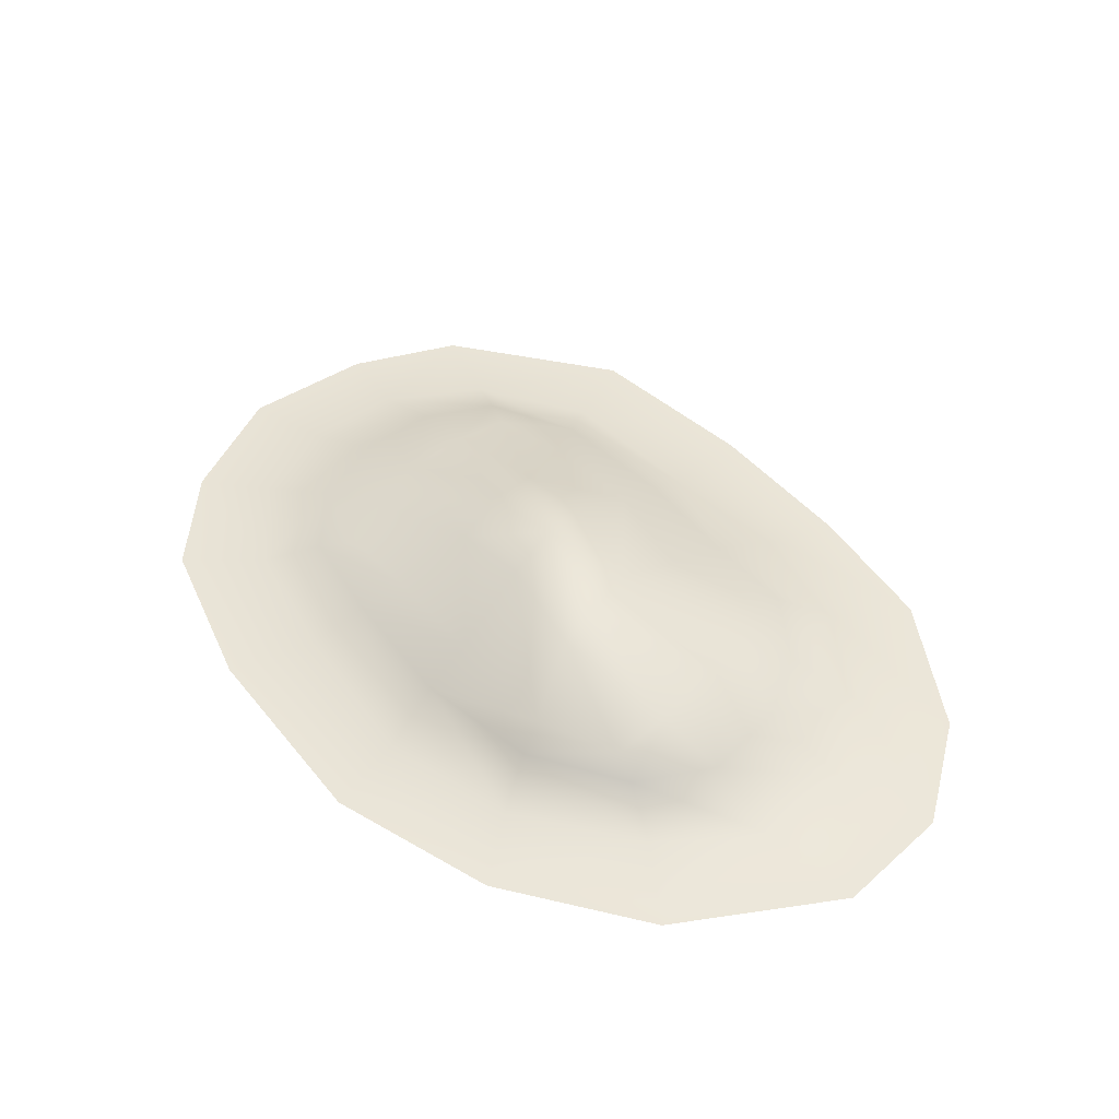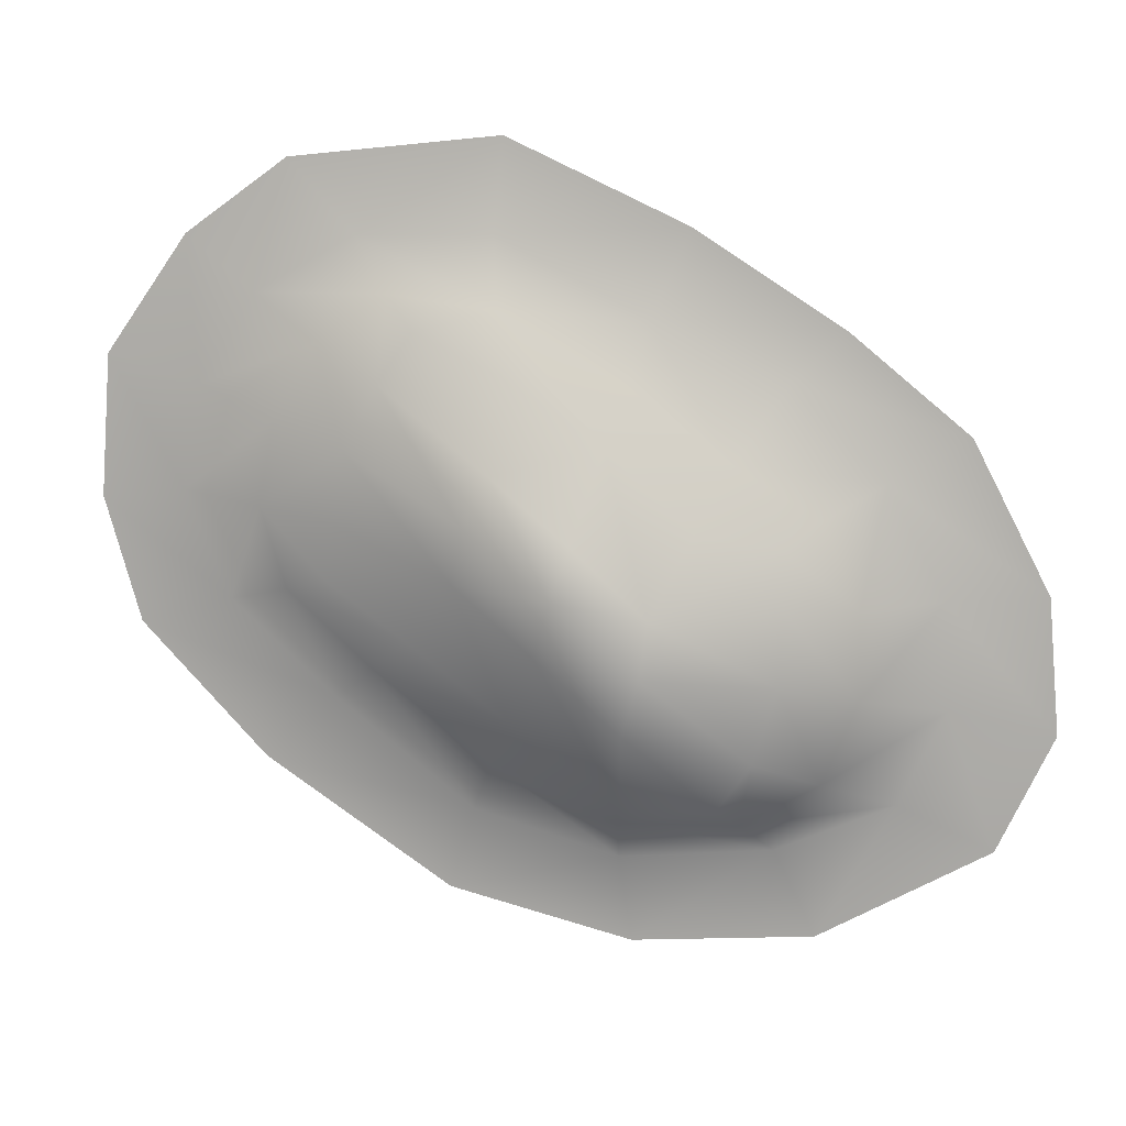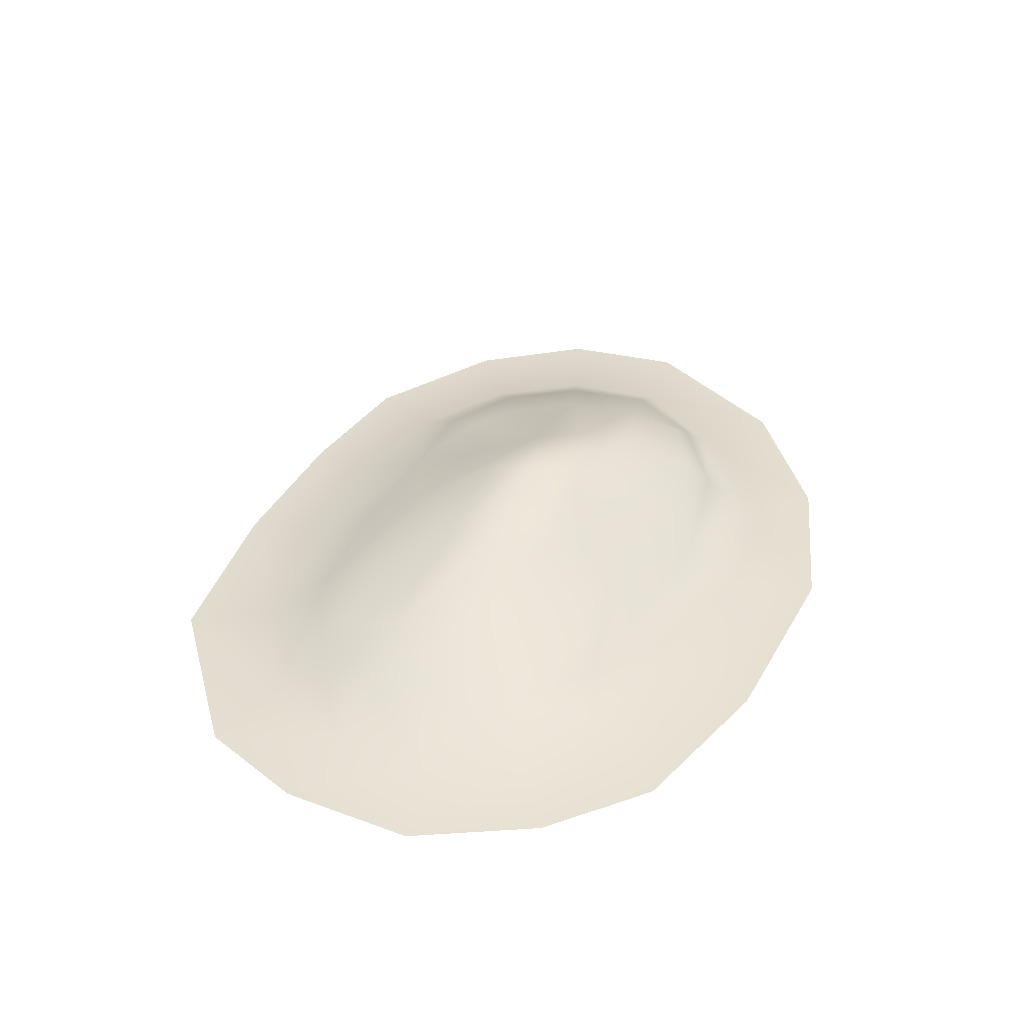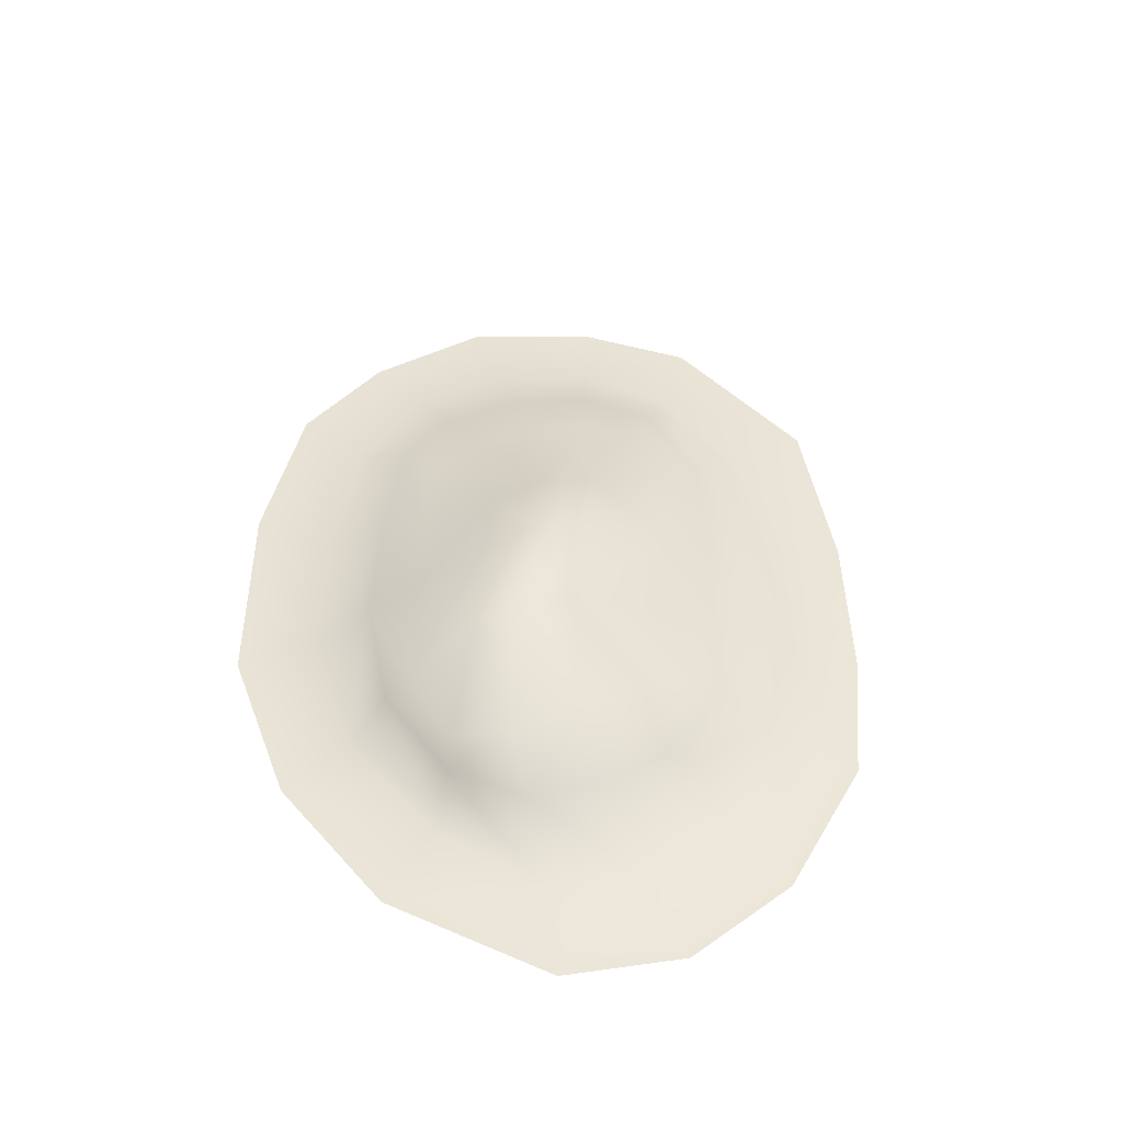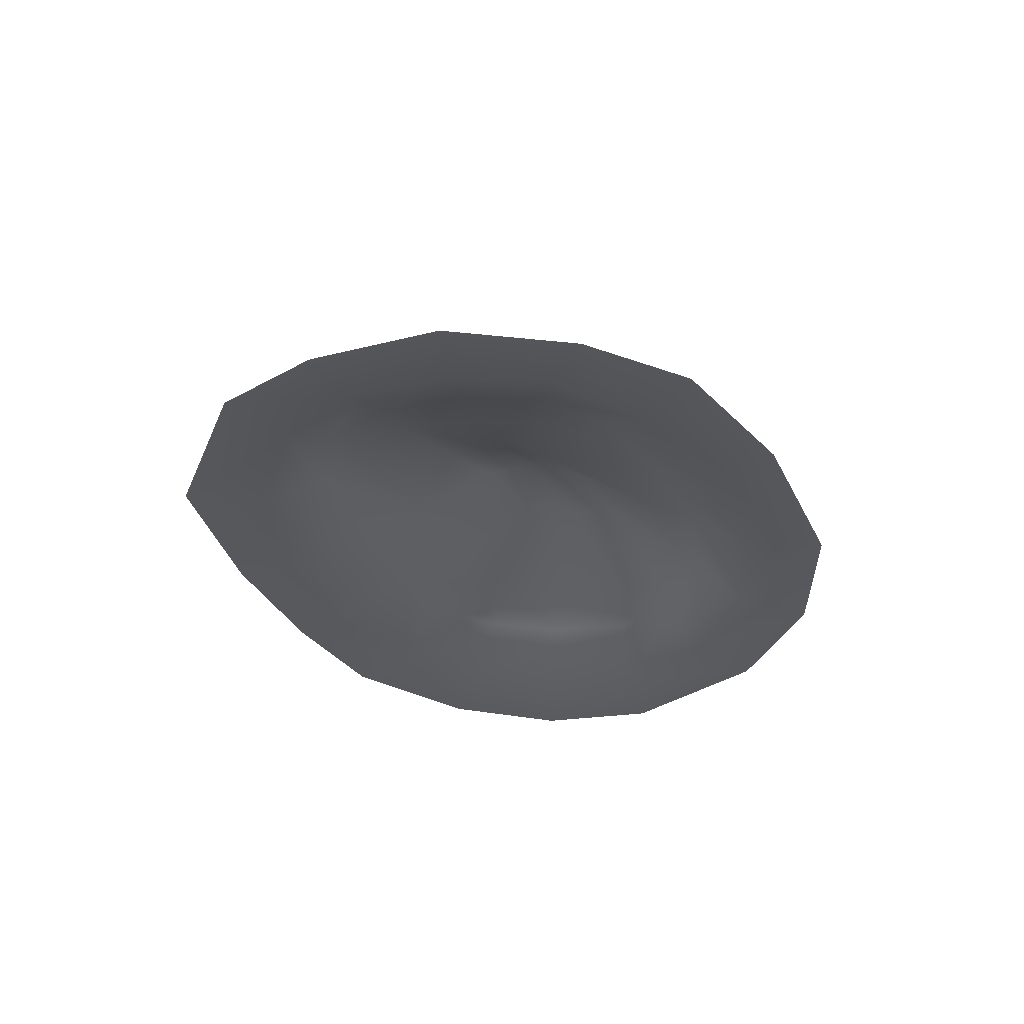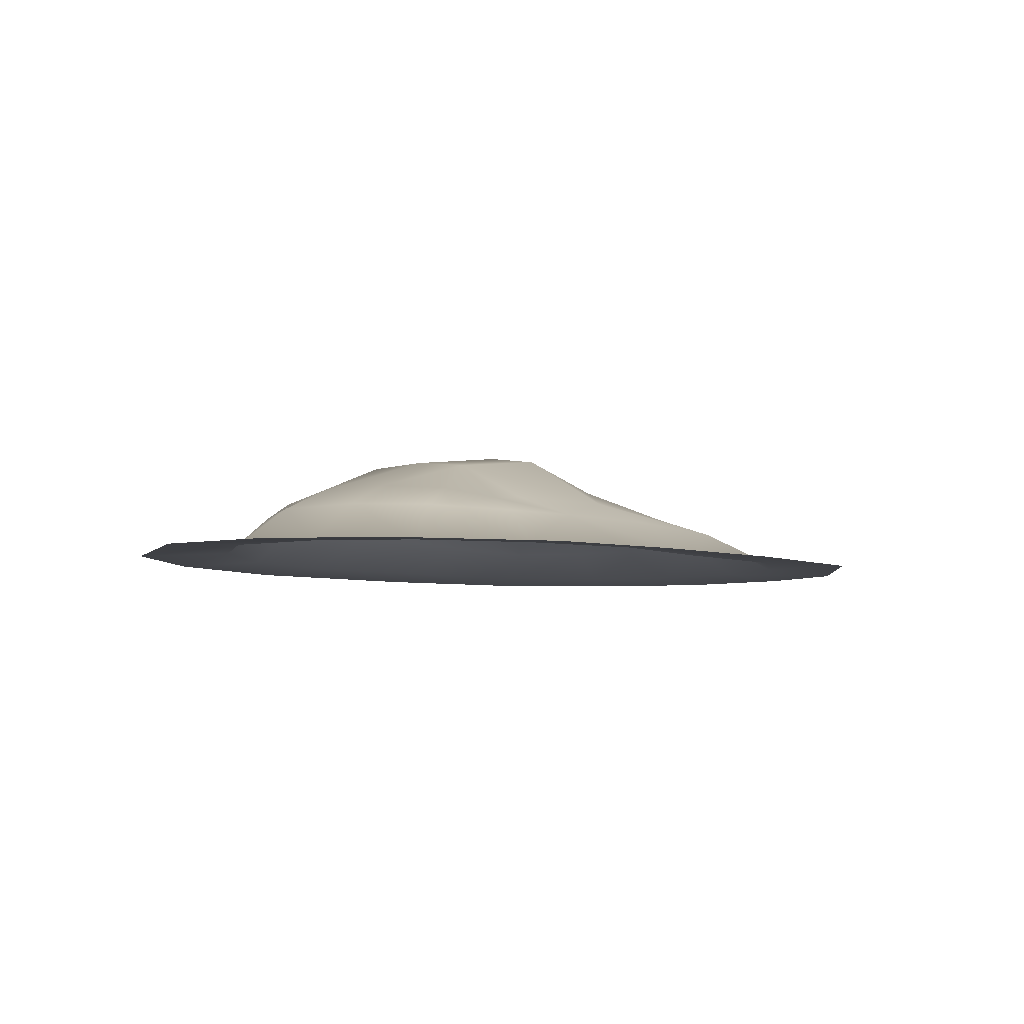
<metadata>
{"format":"obj","ext":"obj","renderer":"f3d","projection":"perspective","resolution":1024,"background":"white","views":[{"elev":46.1,"azim":-160.8,"up":"+Y"},{"elev":11.7,"azim":-172.1,"up":"+Z"},{"elev":36.1,"azim":81.1,"up":"+Y"},{"elev":44.5,"azim":-124.5,"up":"+Y"},{"elev":-28.9,"azim":76.5,"up":"+Y"},{"elev":-5.3,"azim":-80.1,"up":"+Y"}]}
</metadata>
<code>
g rockL001_geo
v 0.4519 -0.1072 1.349
v -0.1355 -0.1462 1.686
v -0.7119 -0.1462 0.5609
v 0.01882 -0.107 0.5112
v -0.7966 -0.1462 -0.4569
v 1.143 -0.107 2.056
v 1.522 0.2053 1.511
v 0.7552 -0.1462 2.425
v 2.148 -0.1077 2.489
v 1.858 -0.1462 3.138
v -0.01669 -0.1069 -0.2909
v -0.3804 -0.1462 -1.34
v 3.262 -0.107 3.075
v 3.197 0.1493 2.556
v 3.196 -0.1462 3.766
v 4.268 -0.1067 3.062
v 4.756 -0.1462 3.608
v 5.018 -0.1065 2.646
v 5.517 -0.1462 3.057
v 2.278 0.194 2.054
v 2.407 0.3805 1.64
v 0.3253 -0.1069 -1.005
v 0.9011 -0.1462 -2.047
v 3.987 0.1078 2.662
v 5.435 -0.1065 1.972
v 6.125 -0.1462 2.183
v 1.211 -0.1084 -1.383
v 2.255 -0.1462 -2.141
v 4.505 0.1237 2.312
v 5.569 -0.1064 1.192
v 6.2 -0.1462 1.124
v 2.35 -0.1082 -1.482
v 3.618 -0.1462 -1.785
v 4.833 0.131 1.755
v 5.241 -0.1067 0.3822
v 5.934 -0.1462 0.181
v 4.948 0.1176 1.12
v 4.29 0.2663 1.56
v 4.046 0.2484 2.041
v 4.457 -0.1075 -0.342
v 5.007 -0.1462 -0.8249
v 3.431 -0.1076 -1.158
v 4.764 0.1012 0.5115
v 4.118 0.1406 -0.06538
v 3.253 0.1894 -0.7271
v 3.8 0.1882 2.404
v 3.169 0.289 2.122
v 3.2 0.5527 1.448
v 2.326 0.21 -1.124
v 3.386 0.5832 1.086
v 2.734 0.8391 0.6283
v 3.481 0.4988 0.6651
v 2.601 0.786 1.01
v 2.059 0.707 0.4815
v 1.451 0.2023 -1.11
v 4.415 0.2343 1.035
v 4.454 0.1762 0.593
v 3.856 0.2703 0.1825
v 3.098 0.3678 -0.3616
v 2.286 0.3929 -0.9248
v 2.865 0.7384 0.2121
v 1.607 0.3371 -0.9748
v 2.244 0.7088 -0.3439
v 1.348 0.4198 -0.598
v 2.118 0.7413 0.07258
v 0.8686 0.23 -0.7772
v 1.17 0.4438 -0.02441
v 0.6104 0.2399 -0.1505
v 1.136 0.4129 0.5117
v 0.6163 0.225 0.4984
v 1.175 0.3244 0.9426
v 0.8919 0.1936 1.122
v 1.777 0.3875 1.039
g rockL001_geo_0
f 3 2 1
f 4 3 1
f 5 3 4
f 1 2 6
f 1 6 7
f 2 8 6
f 6 8 9
f 6 9 7
f 8 10 9
f 11 5 4
f 12 5 11
f 9 10 13
f 9 13 14
f 10 15 13
f 13 15 16
f 13 16 14
f 15 17 16
f 16 17 18
f 17 19 18
f 9 20 7
f 20 9 14
f 20 21 7
f 21 20 14
f 22 12 11
f 23 12 22
f 16 24 14
f 16 18 24
f 18 19 25
f 19 26 25
f 27 23 22
f 28 23 27
f 18 29 24
f 18 25 29
f 25 26 30
f 26 31 30
f 32 28 27
f 33 28 32
f 25 34 29
f 25 30 34
f 30 31 35
f 31 36 35
f 30 37 34
f 30 35 37
f 34 38 29
f 34 37 38
f 29 39 24
f 38 39 29
f 35 36 40
f 36 41 40
f 41 33 42
f 40 41 42
f 42 33 32
f 35 40 43
f 35 43 37
f 40 42 44
f 40 44 43
f 42 32 45
f 42 45 44
f 39 46 24
f 24 46 14
f 46 47 14
f 47 21 14
f 47 46 48
f 46 39 48
f 21 47 48
f 32 49 45
f 32 27 49
f 48 39 50
f 50 51 48
f 39 38 50
f 50 38 52
f 51 50 52
f 53 21 48
f 51 53 48
f 21 53 54
f 54 53 51
f 27 55 49
f 27 22 55
f 38 56 52
f 37 56 38
f 57 56 37
f 43 57 37
f 56 57 58
f 58 57 43
f 52 56 58
f 44 58 43
f 59 58 44
f 52 58 59
f 45 59 44
f 45 49 60
f 59 45 60
f 61 52 59
f 59 60 61
f 61 51 52
f 60 49 62
f 49 55 62
f 60 63 61
f 61 63 51
f 60 62 63
f 64 62 55
f 62 64 63
f 63 65 51
f 63 64 65
f 65 54 51
f 66 64 55
f 22 66 55
f 22 11 66
f 64 67 65
f 67 64 66
f 65 67 54
f 11 68 66
f 68 67 66
f 11 4 68
f 69 67 68
f 67 69 54
f 4 70 68
f 70 69 68
f 4 1 70
f 69 71 54
f 71 69 70
f 1 72 70
f 72 71 70
f 72 1 7
f 71 72 7
f 71 73 54
f 73 71 7
f 73 21 54
f 21 73 7

</code>
